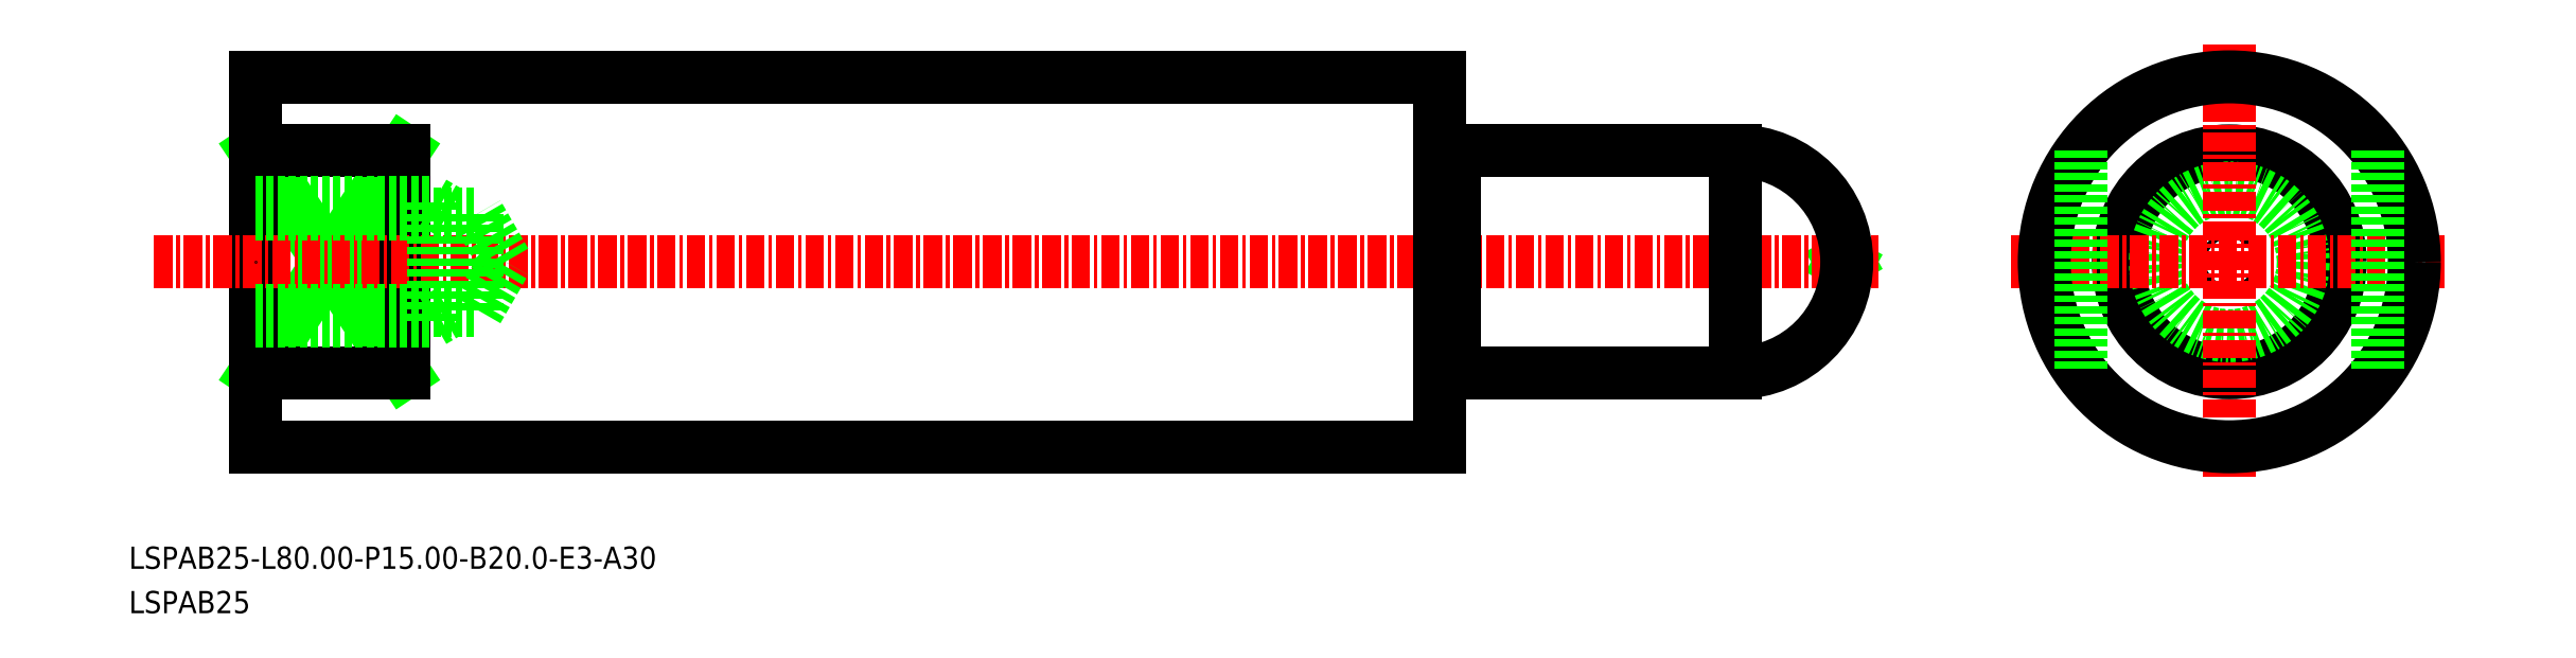
<metadata>
{"format":"dxf","ext":"dxf","renderer":"ezdxf+matplotlib","layout":"modelspace","background":"white","min_lineweight":24,"dpi":150}
</metadata>
<code>
0
SECTION
2
ENTITIES
0
LINE
8
0
10
-1051
20
-636.2
30
0
11
-1041
21
-651.2
31
0
0
LINE
8
0
10
-1051
20
-651.2
30
0
11
-1041
21
-636.2
31
0
0
LINE
8
0
10
-1041
20
-651.2
30
0
11
-1051
21
-651.2
31
0
0
LINE
8
0
10
-1041
20
-636.2
30
0
11
-1051
21
-636.2
31
0
0
CIRCLE
8
0
10
-918.1
20
-643.7
30
0
40
7.5
0
LINE
8
0
10
-1041
20
-636.2
30
0
11
-1041
21
-651.2
31
0
0
LINE
8
0
10
-1051
20
-631.2
30
0
11
-1051
21
-656.2
31
0
0
CIRCLE
8
0
10
-918.1
20
-643.7
30
0
40
0.192
0
LINE
8
0
10
-943.9
20
-643.5
30
0
11
-944.3
21
-643.7
31
0
0
LINE
8
0
10
-943.9
20
-643.9
30
0
11
-944.3
21
-643.7
31
0
0
TEXT
8
0
10
-1060
20
-667.4
30
0
40
1.5
1
LSPAB25
0
TEXT
8
0
10
-1060
20
-664.4
30
0
40
1.5
1
LSPAB25-L80-P15-B20-E3-A30
0
CIRCLE
8
0
10
-918.1
20
-643.7
30
0
40
5
0
LINE
8
CENTER
10
-932.8
20
-643.7
30
0
11
-903.4
21
-643.7
31
0
0
LINE
8
CENTER
10
-918.1
20
-629
30
0
11
-918.1
21
-658.4
31
0
0
LINE
8
0
10
-971.2
20
-636.4
30
0
11
-970.6
21
-636.4
31
0
0
LINE
8
0
10
-1051
20
-656.2
30
0
11
-971.4
21
-656.2
31
0
0
LINE
8
0
10
-970.4
20
-636.2
30
0
11
-970.4
21
-636.2
31
0
0
LINE
8
0
10
-971.4
20
-636.2
30
0
11
-971.4
21
-636.2
31
0
0
LINE
8
CENTER
10
-1058
20
-643.7
30
0
11
-941.8
21
-643.7
31
0
0
LINE
8
0
10
-970.4
20
-636.2
30
0
11
-951.4
21
-636.2
31
0
0
LINE
8
0
10
-970.4
20
-651.2
30
0
11
-951.4
21
-651.2
31
0
0
CIRCLE
8
0
10
-918.1
20
-643.7
30
0
40
12.5
0
LINE
8
0
10
-951.4
20
-636.2
30
0
11
-951.4
21
-651.2
31
0
0
ARC
8
0
10
-970.6
20
-636.2
30
0
40
0.2
50
270
51
0
0
ARC
8
0
10
-971.2
20
-636.2
30
0
40
0.2
50
180
51
270
0
LINE
8
0
10
-970.4
20
-636.2
30
0
11
-970.4
21
-651.2
31
0
0
LINE
8
0
10
-971.4
20
-631.2
30
0
11
-971.4
21
-656.2
31
0
0
ARC
8
0
10
-971.2
20
-651.2
30
0
40
0.2
50
90
51
180
0
ARC
8
0
10
-970.6
20
-651.2
30
0
40
0.2
50
0
51
90
0
LINE
8
0
10
-971.4
20
-651.2
30
0
11
-971.4
21
-651.2
31
0
0
LINE
8
0
10
-970.4
20
-651.2
30
0
11
-970.4
21
-651.2
31
0
0
LINE
8
0
10
-971.2
20
-651
30
0
11
-970.6
21
-651
31
0
0
LINE
8
0
10
-908.1
20
-636.2
30
0
11
-908.1
21
-651.2
31
0
0
LINE
8
0
10
-1051
20
-631.2
30
0
11
-971.4
21
-631.2
31
0
0
LINE
8
0
10
-928.1
20
-636.2
30
0
11
-928.1
21
-651.2
31
0
0
ARC
8
0
10
-951.4
20
-643.7
30
0
40
7.5
50
270
51
90
0
POINT
8
0
10
-1051
20
-643.7
30
0
0
LINE
8
0
10
-1051
20
-647
30
0
11
-1036
21
-647
31
0
0
LINE
8
0
10
-1051
20
-640.4
30
0
11
-1036
21
-640.4
31
0
0
LINE
8
0
10
-1051
20
-639.7
30
0
11
-1039
21
-639.7
31
0
0
LINE
8
0
10
-1051
20
-647.7
30
0
11
-1039
21
-647.7
31
0
0
LINE
8
0
10
-1035
20
-643.7
30
0
11
-1036
21
-640.4
31
0
0
LINE
8
0
10
-1036
20
-647
30
0
11
-1036
21
-640.4
31
0
0
LINE
8
0
10
-1039
20
-647.7
30
0
11
-1039
21
-639.7
31
0
0
LINE
8
0
10
-1036
20
-647
30
0
11
-1035
21
-643.7
31
0
0
LINE
8
0
10
-1039
20
-647.7
30
0
11
-1038
21
-647
31
0
0
LINE
8
0
10
-1039
20
-639.7
30
0
11
-1038
21
-640.4
31
0
0
ENDSEC
0
EOF

</code>
